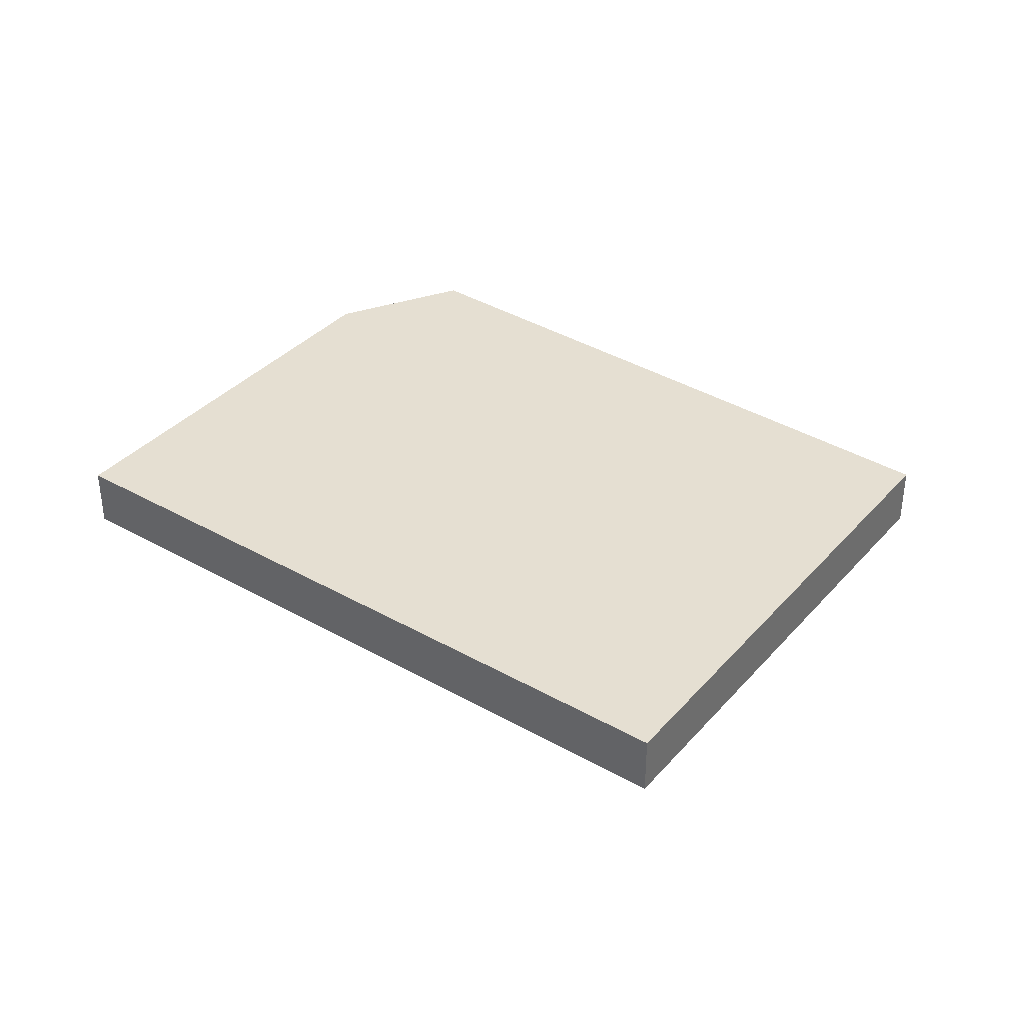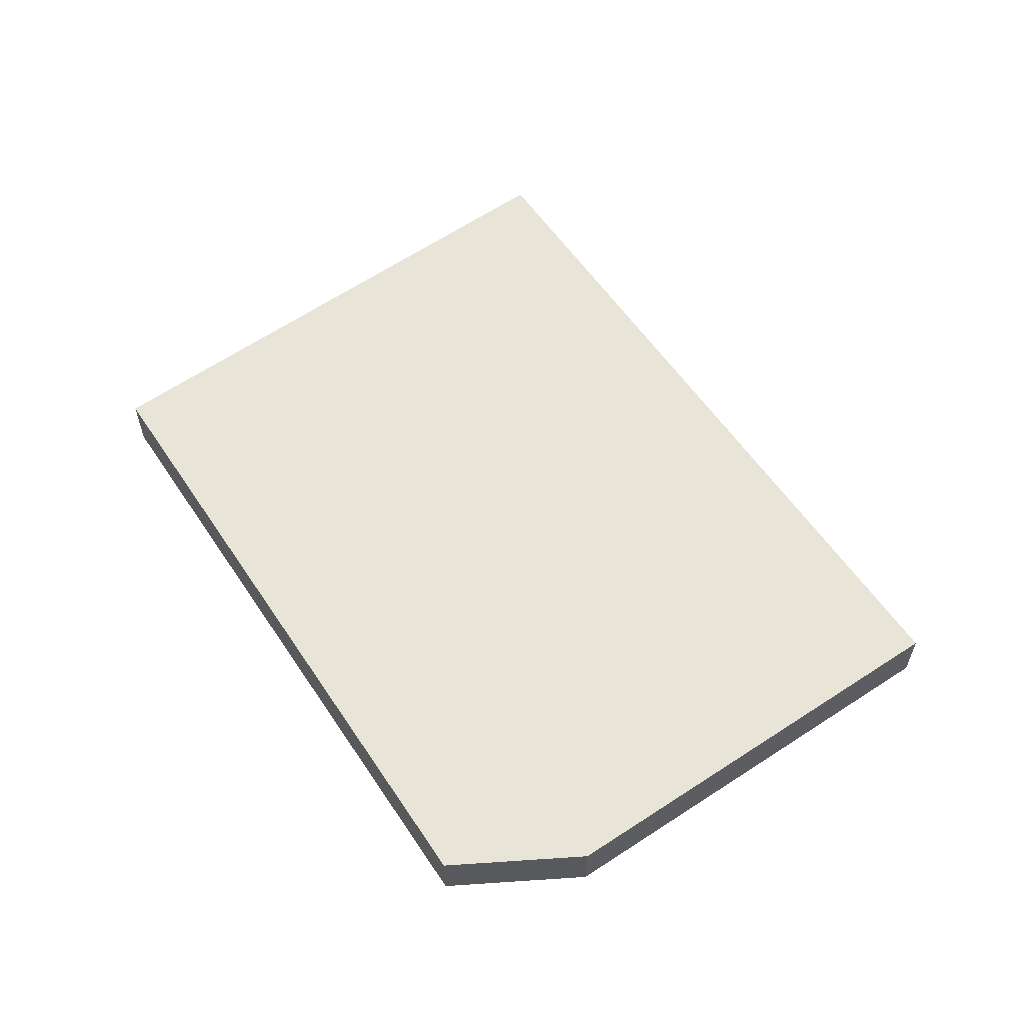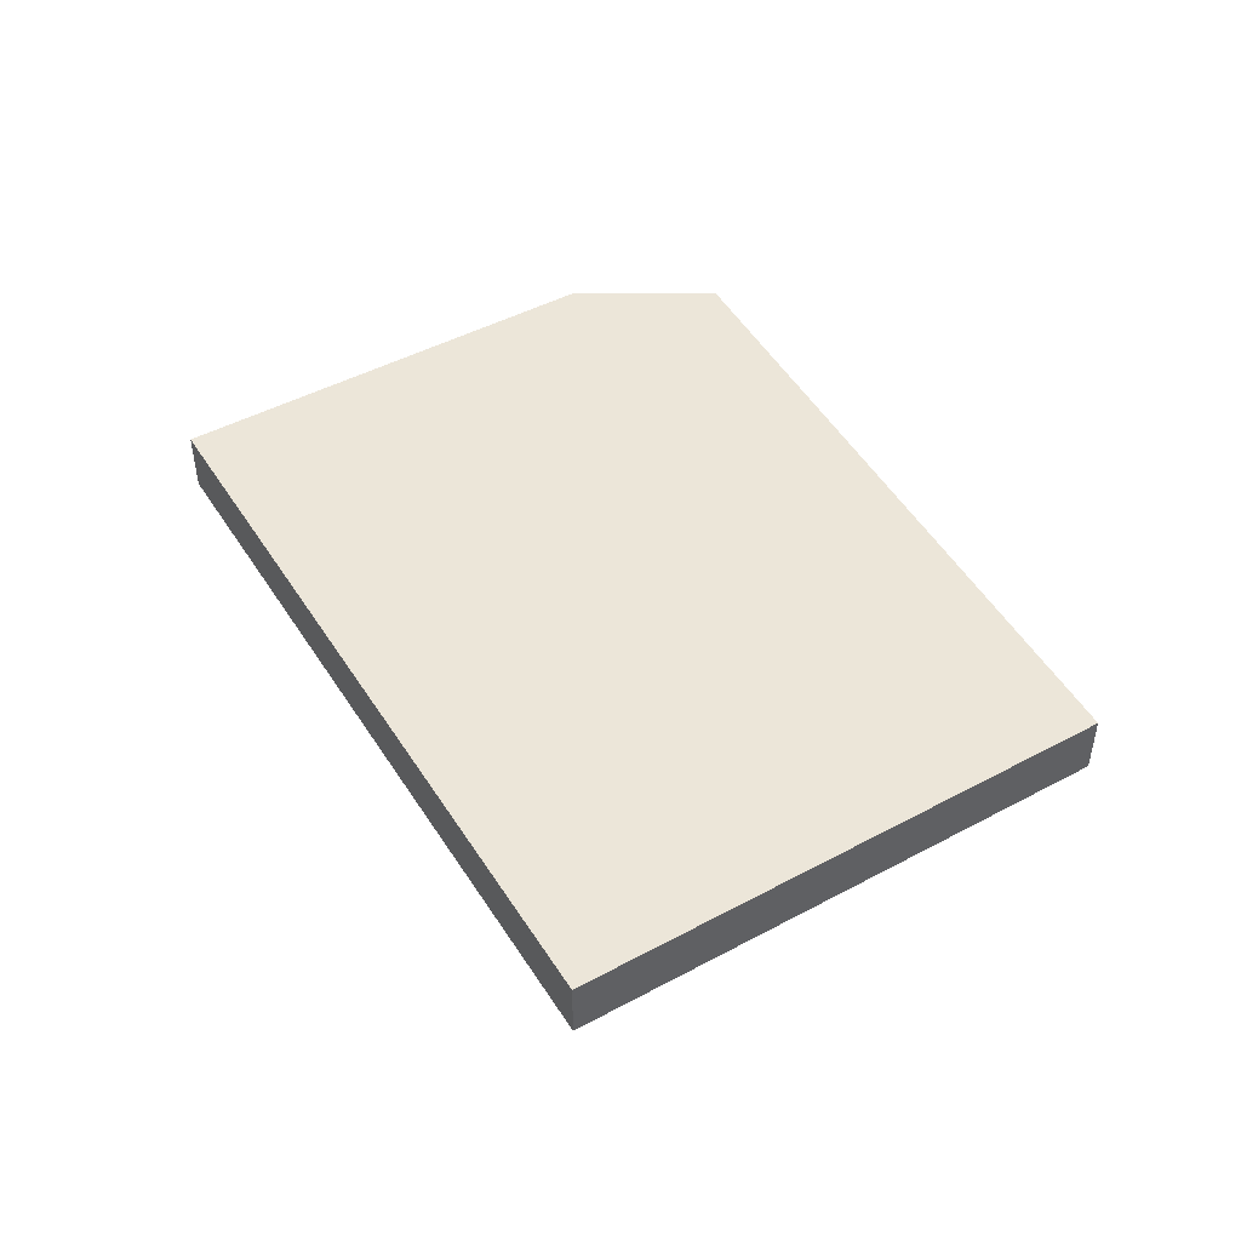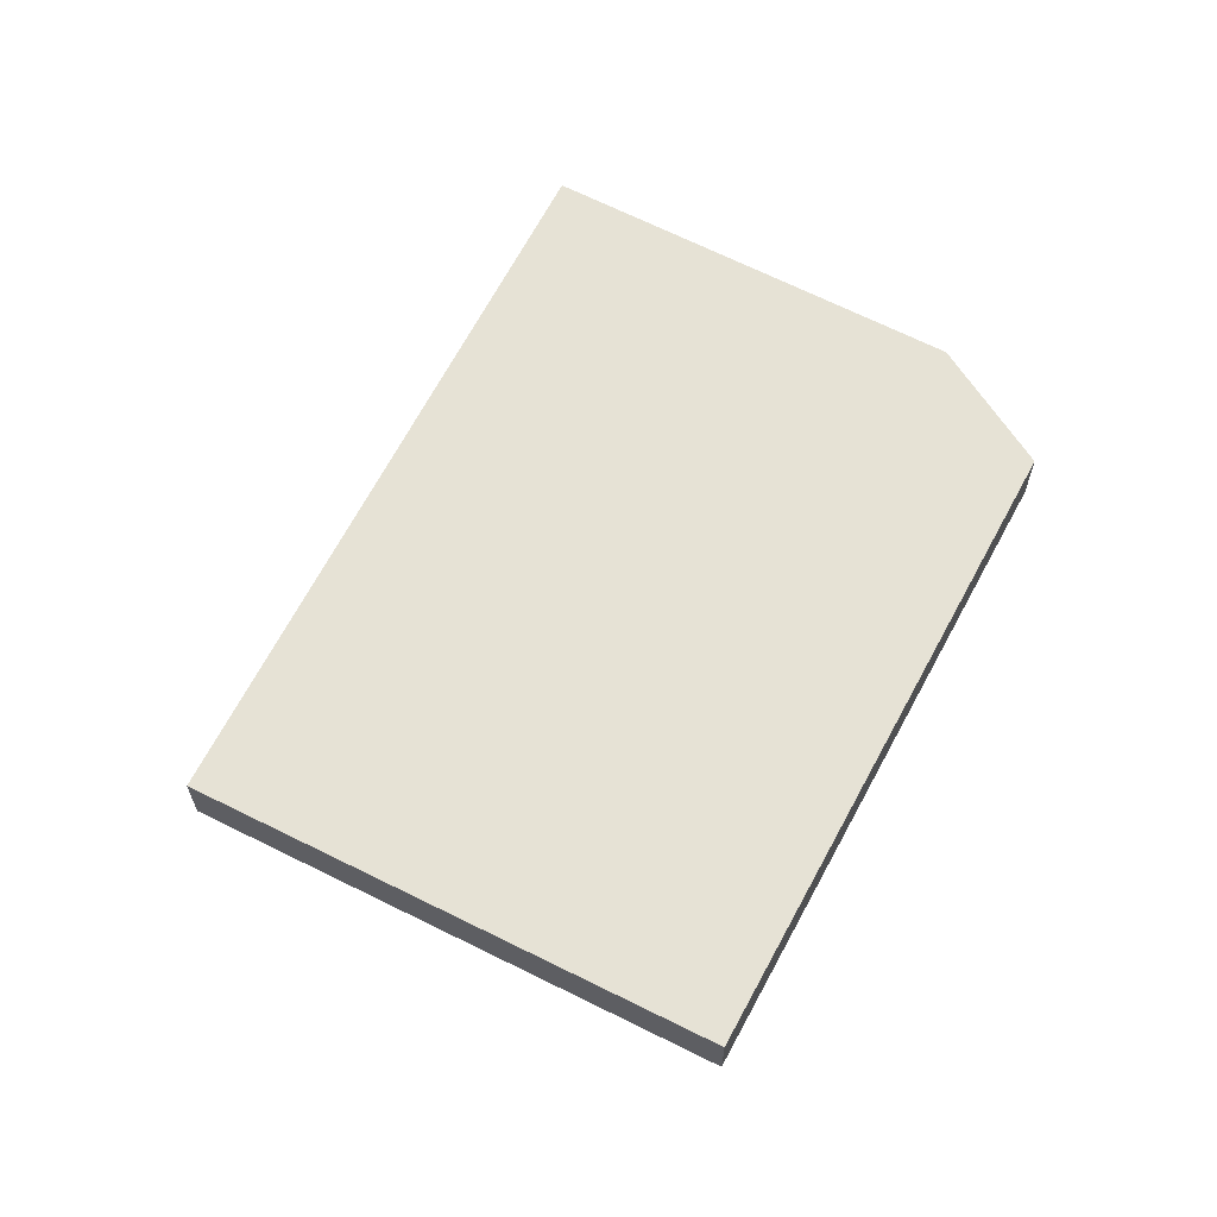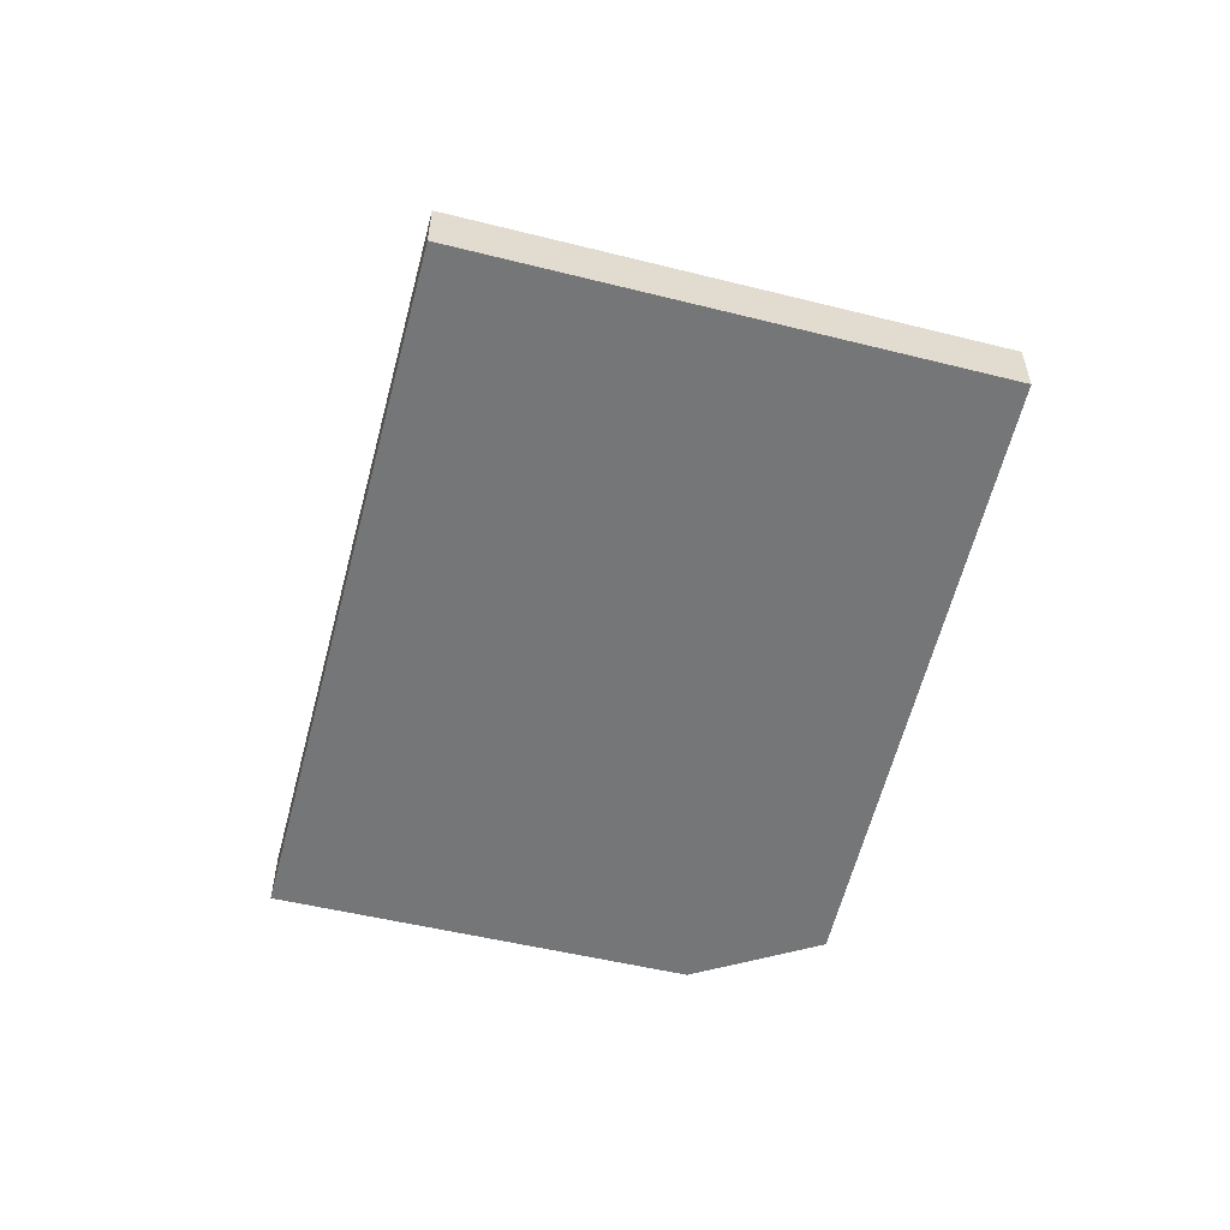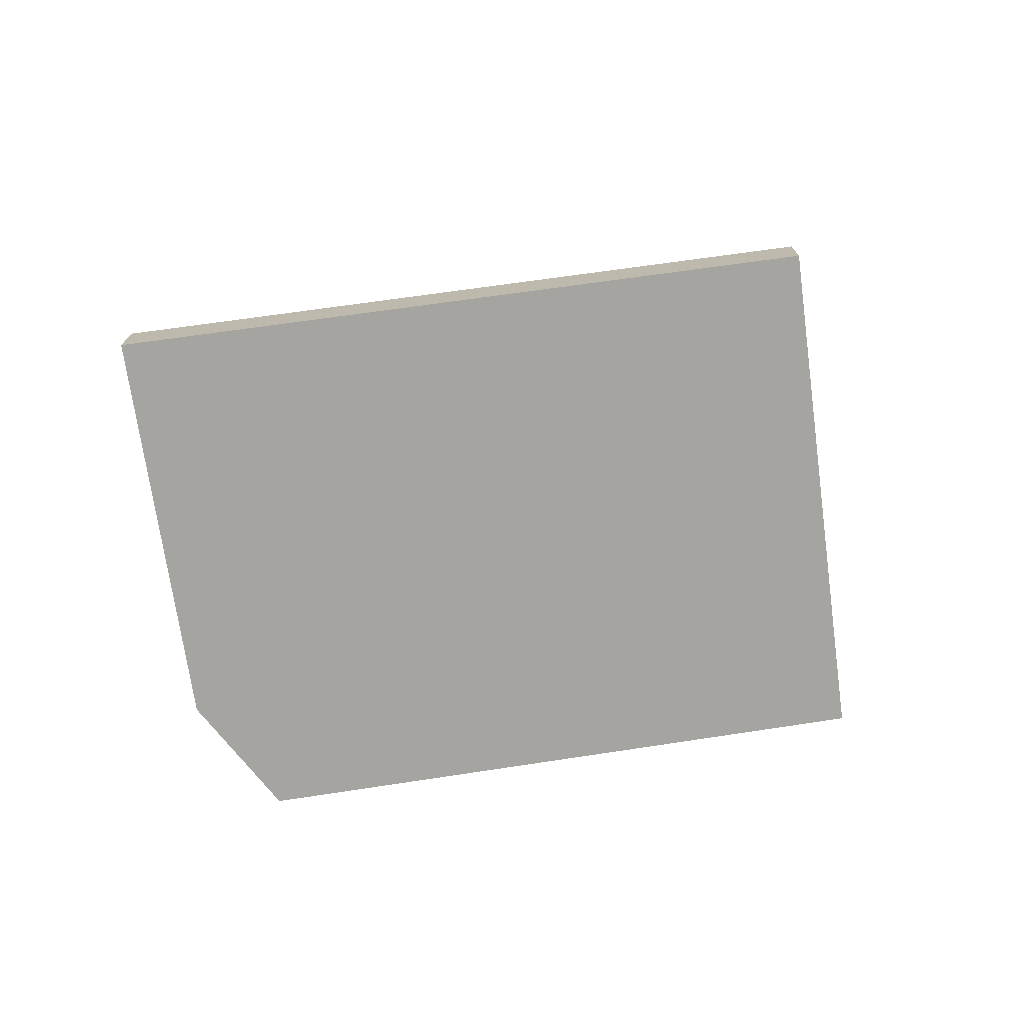
<metadata>
{"format":"obj","ext":"obj","renderer":"f3d","projection":"perspective","resolution":1024,"background":"white","views":[{"elev":37.4,"azim":-111.3,"up":"+Y"},{"elev":60.4,"azim":87.8,"up":"+Y"},{"elev":48.7,"azim":-88.3,"up":"+Y"},{"elev":63.9,"azim":-30.5,"up":"+Y"},{"elev":-56.7,"azim":-71.9,"up":"+Y"},{"elev":-73.5,"azim":-139.7,"up":"+Y"}]}
</metadata>
<code>
v  7.471 0.6 1.601
v  0 0.6 3.674e-17
v  2.84 0.6 4.41
v  8.312 0.6 1.091
v  8.311 0.6 1.062
v  8.269 0.6 -0.33
v  6.064 0.6 -3.892
v  2.84 -2.7e-16 4.41
v  7.471 -9.803e-17 1.601
v  8.312 -6.68e-17 1.091
v  8.269 2.021e-17 -0.33
v  8.311 -6.503e-17 1.062
v  6.064 2.383e-16 -3.892
v  0 0 0
g defaultobject
f 1 2 3
f 2 1 4
f 2 4 5
f 2 5 6
f 2 6 7
f 8 1 3
f 1 8 9
f 1 9 4
f 4 9 10
f 10 5 4
f 5 10 6
f 6 10 11
f 11 10 12
f 11 7 6
f 7 11 13
f 13 2 7
f 2 13 14
f 14 3 2
f 3 14 8
f 9 12 10
f 12 9 11
f 11 9 13
f 13 9 8
f 13 8 14

</code>
